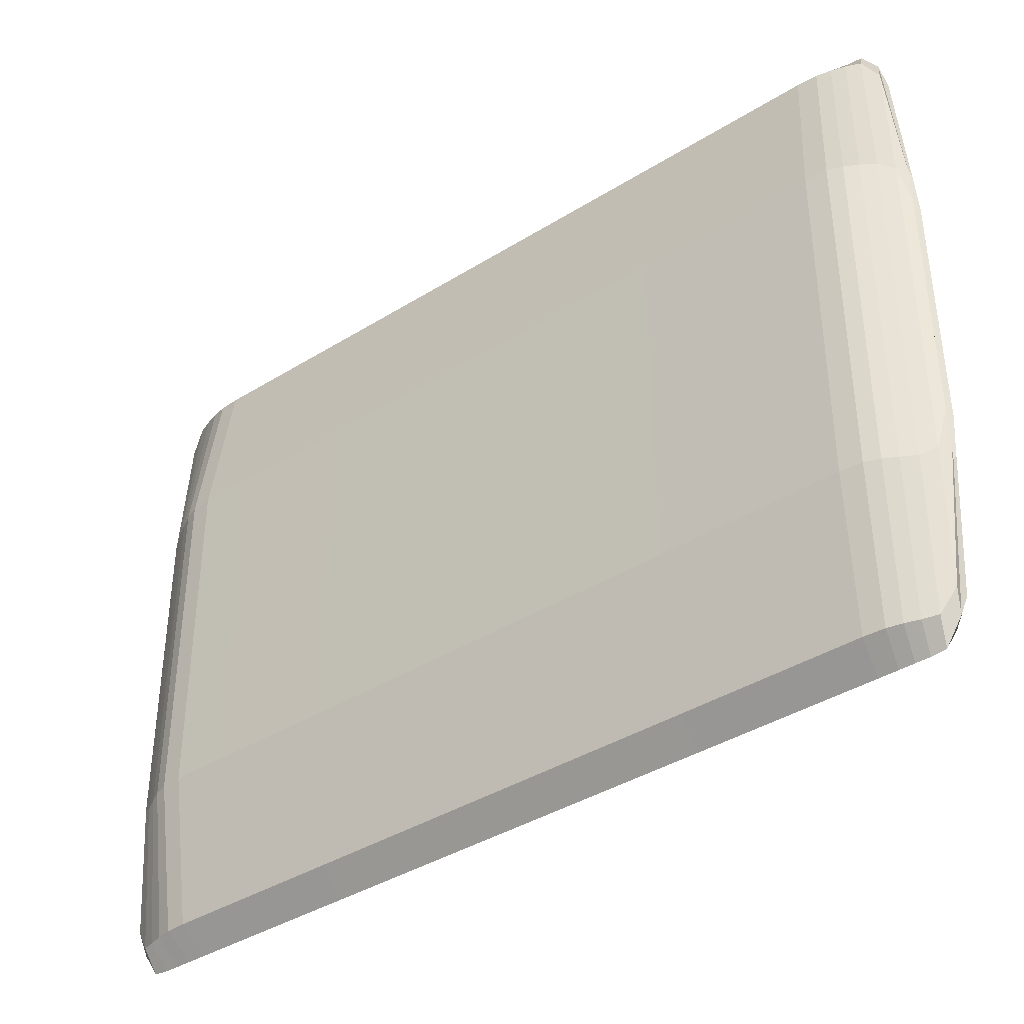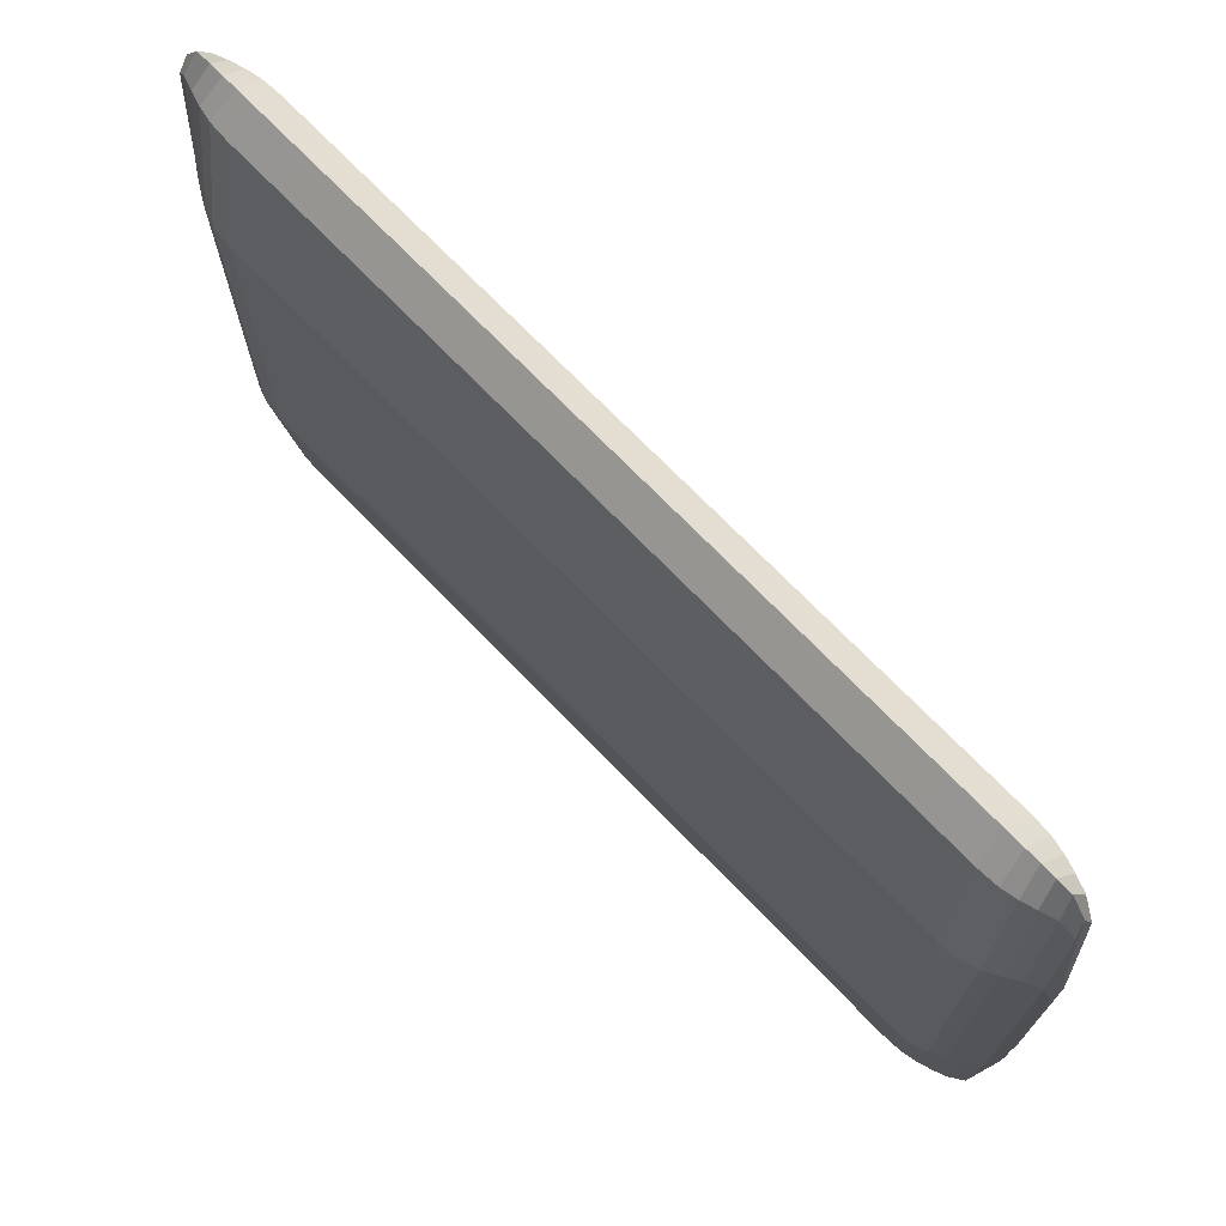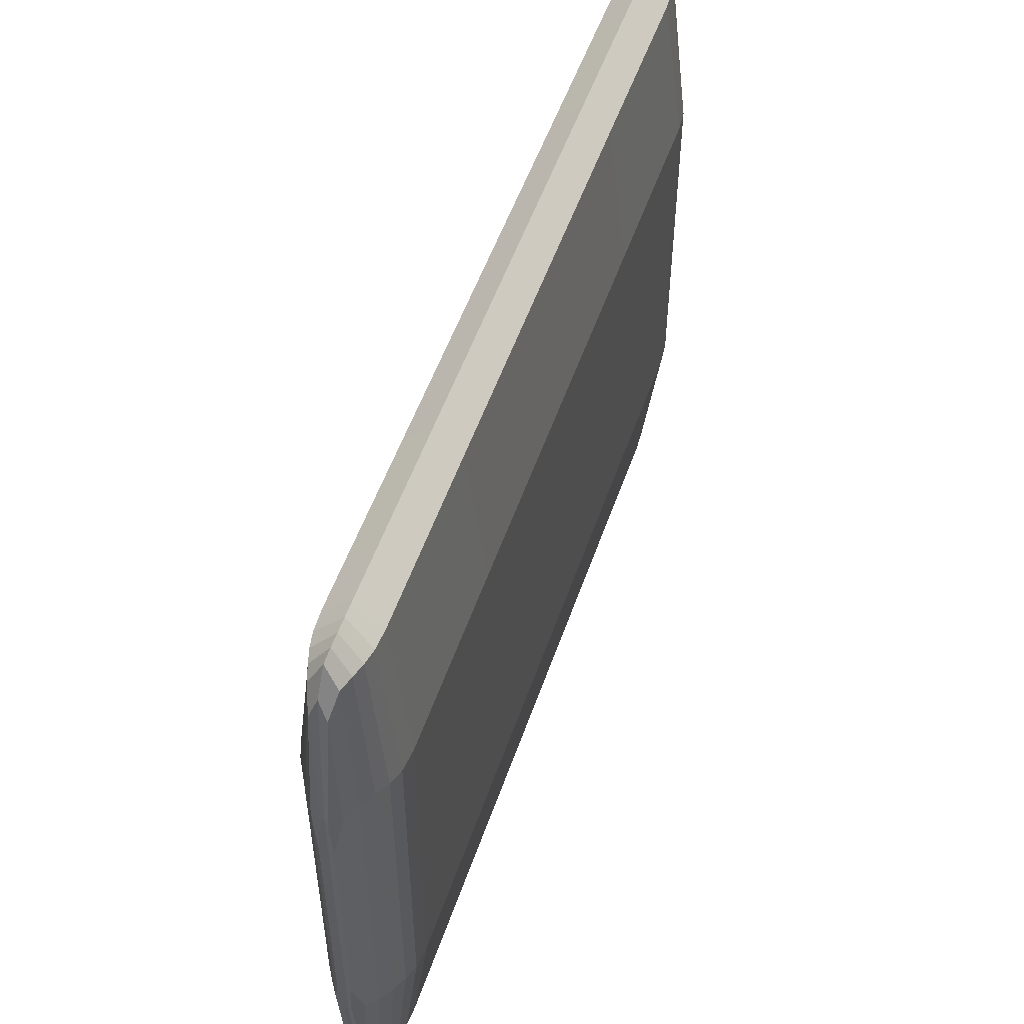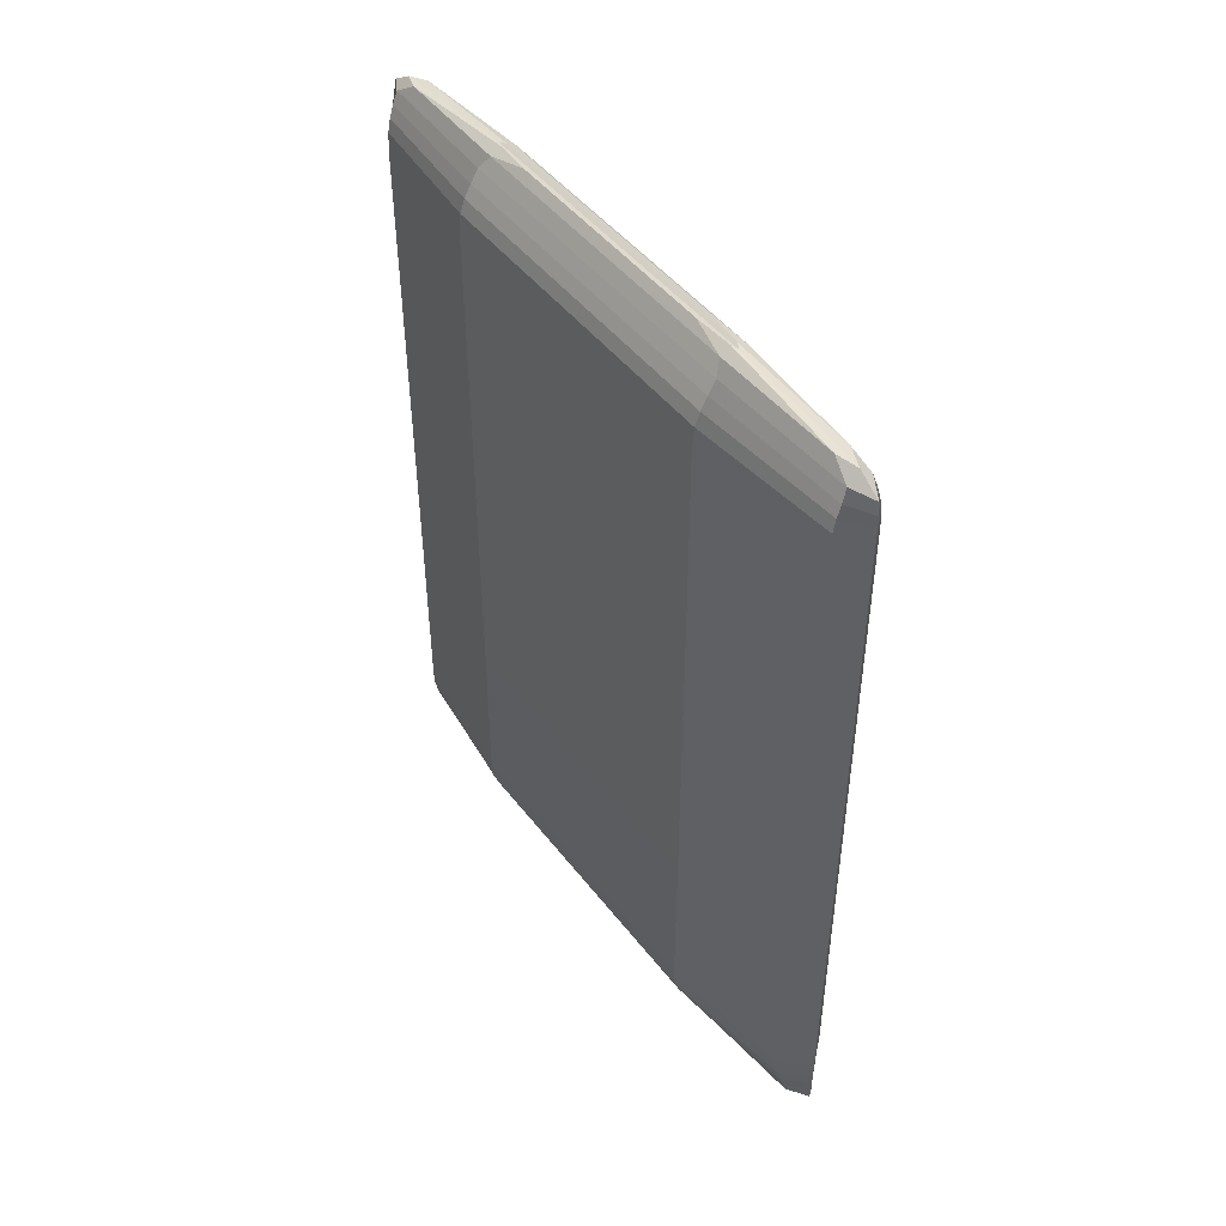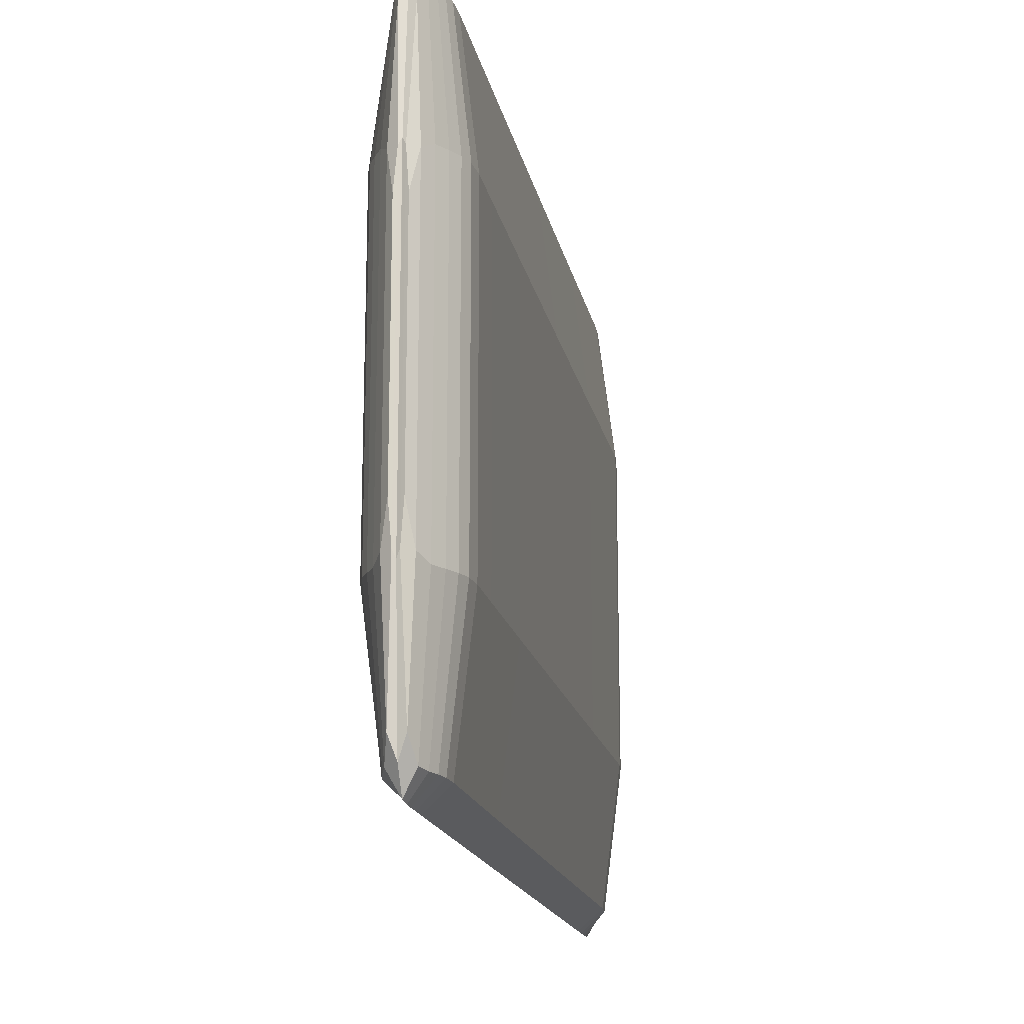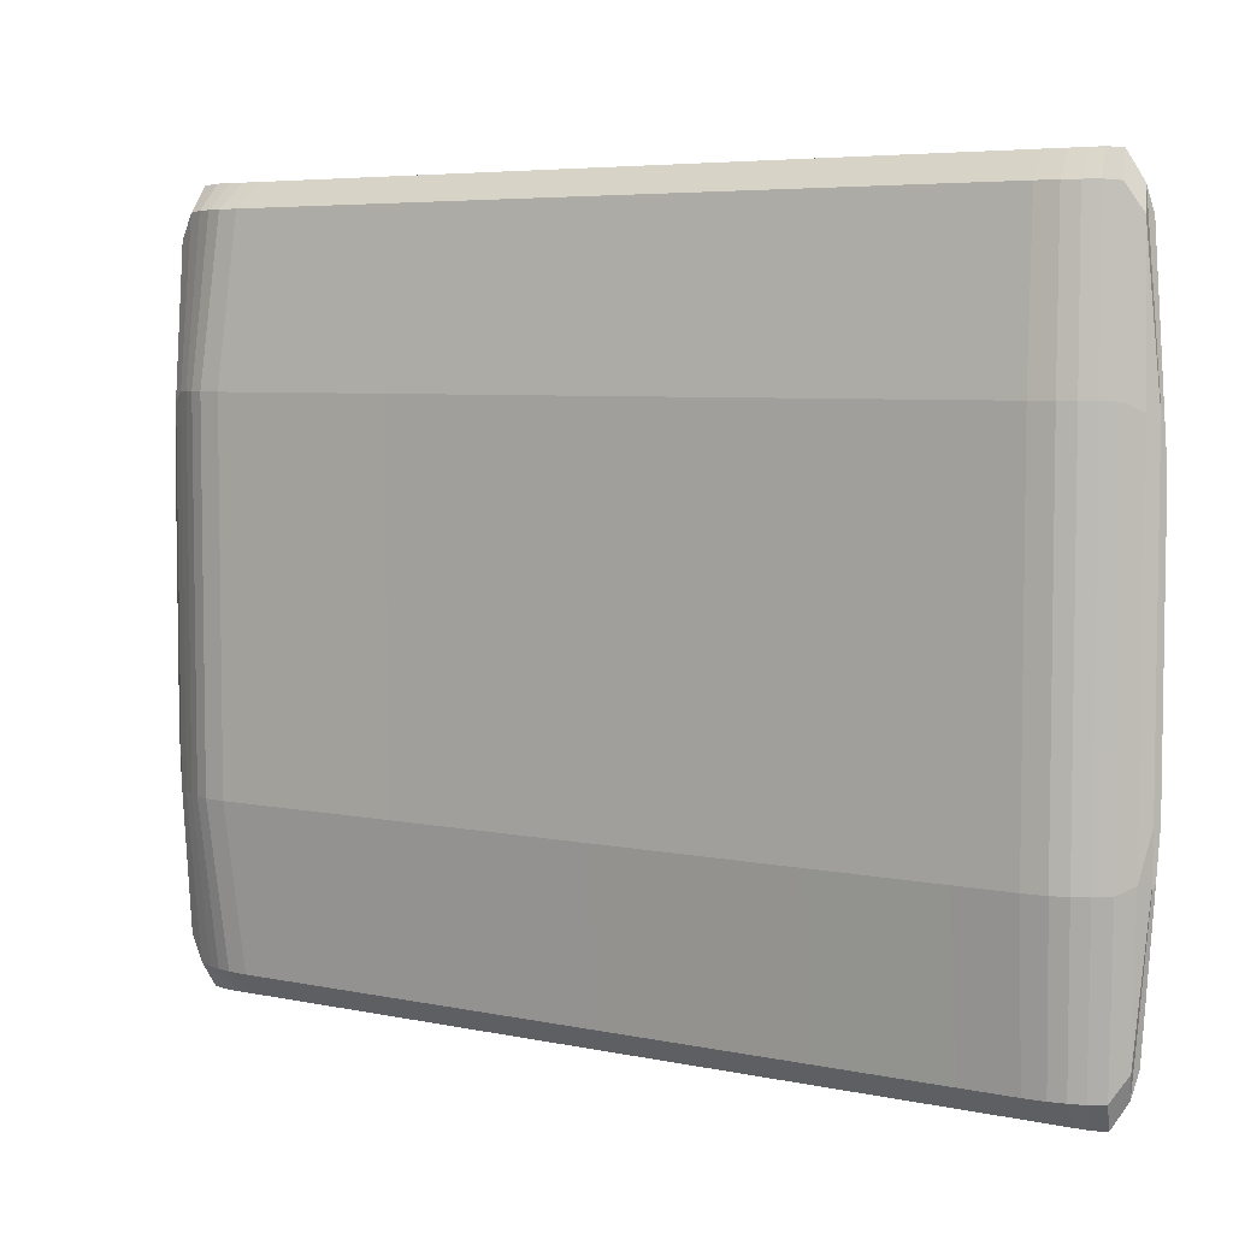
<metadata>
{"format":"obj","ext":"obj","renderer":"f3d","projection":"perspective","resolution":1024,"background":"white","views":[{"elev":-39.4,"azim":-52.2,"up":"+Z"},{"elev":71.9,"azim":-44.1,"up":"+Z"},{"elev":53.1,"azim":18.9,"up":"+Z"},{"elev":46.6,"azim":-35.4,"up":"+Y"},{"elev":-17.1,"azim":-169.0,"up":"+Z"},{"elev":5.4,"azim":-56.5,"up":"+Z"}]}
</metadata>
<code>
o Cube
v 0.04335 4.037 -0.8257
v 0.04335 -2.021 -0.8257
v 0.04335 4.037 0.8257
v 0.04335 -2.021 0.8257
v -0.04335 4.037 -0.8257
v -0.04335 -2.021 -0.8257
v -0.04335 4.037 0.8257
v -0.04335 -2.021 0.8257
v 0 -2 -1.149
v 0 4.016 1.149
v 0 -2 1.149
v 0 4.016 -1.149
v 0.2971 1.008 -1.155
v -0.2971 1.008 1.155
v 0.2971 1.008 1.155
v -0.2971 1.008 -1.155
v 0 1.008 -2.328
v 0 1.008 2.328
v -0.2974 2.294 1.155
v 0.2974 2.294 -1.155
v 0.2974 2.294 1.155
v -0.2974 2.294 -1.155
v 0 2.289 -2.328
v 0 2.289 2.328
v -0.299 3.116 1.155
v 0.299 3.116 -1.155
v 0.299 3.116 1.155
v -0.299 3.116 -1.155
v 0 3.087 -2.328
v 0 3.087 2.328
v 0.2974 -0.2791 -1.155
v 0.2974 -0.2791 1.155
v -0.2974 -0.2791 -1.155
v 0 -0.2736 -2.328
v 0 -0.2736 2.328
v -0.2974 -0.2791 1.155
v 0.299 -1.101 -1.155
v 0.299 -1.101 1.155
v -0.299 -1.101 -1.155
v 0 -1.072 -2.328
v 0 -1.072 2.328
v -0.299 -1.101 1.155
v 0.2047 -1.786 -1.155
v 0.2047 -1.786 1.155
v -0.2047 -1.786 -1.155
v 0 -1.709 -2.328
v 0 -1.709 2.328
v -0.2047 -1.786 1.155
v -0.2861 -1.606 1.155
v 0.2861 -1.606 -1.155
v 0.2861 -1.606 1.155
v -0.2861 -1.606 -1.155
v 0 -1.521 -2.328
v 0 -1.521 2.328
v 0.252 -1.701 -1.155
v 0.252 -1.701 1.155
v -0.252 -1.701 -1.155
v 0 -1.617 -2.328
v 0 -1.617 2.328
v -0.252 -1.701 1.155
v -0.2997 -1.465 1.155
v 0.2997 -1.465 -1.155
v 0.2997 -1.465 1.155
v -0.2997 -1.465 -1.155
v 0 -1.395 -2.328
v 0 -1.395 2.328
v 0.09169 -1.967 -1.101
v 0.09169 -1.967 1.101
v -0.09169 -1.967 -1.101
v 0 -1.911 -2.154
v 0 -1.911 2.154
v -0.09169 -1.967 1.101
v -0.1492 -1.877 1.152
v 0.1492 -1.877 -1.152
v 0.1492 -1.877 1.152
v -0.1492 -1.877 -1.152
v 0 -1.805 -2.319
v 0 -1.805 2.319
v -0.2047 3.802 1.155
v 0.2047 3.802 -1.155
v 0.2047 3.802 1.155
v -0.2047 3.802 -1.155
v 0 3.724 -2.328
v 0 3.724 2.328
v -0.09169 3.982 1.101
v 0.09169 3.982 -1.101
v 0.09169 3.982 1.101
v -0.09169 3.982 -1.101
v 0 3.927 -2.154
v 0 3.927 2.154
v 0.2861 3.621 -1.155
v 0.2861 3.621 1.155
v -0.2861 3.621 -1.155
v 0 3.536 -2.328
v 0 3.536 2.328
v -0.2861 3.621 1.155
v 0.2997 3.48 -1.155
v 0.2997 3.48 1.155
v -0.2997 3.48 -1.155
v 0 3.41 -2.328
v 0 3.41 2.328
v -0.2997 3.48 1.155
v 0.1492 3.892 -1.152
v 0.1492 3.892 1.152
v -0.1492 3.892 -1.152
v 0 3.82 -2.319
v 0 3.82 2.319
v -0.1492 3.892 1.152
v -0.252 3.716 1.155
v 0.252 3.716 -1.155
v 0.252 3.716 1.155
v -0.252 3.716 -1.155
v 0 3.632 -2.328
v 0 3.632 2.328
v -0.02195 -2.011 -1.101
v -0.02195 4.026 1.101
v -0.02195 -2.011 1.101
v -0.02195 4.026 -1.101
v -0.1708 1.008 -2.173
v -0.1708 1.008 2.173
v -0.171 2.291 -2.173
v -0.171 2.291 2.173
v -0.1719 3.1 -2.173
v -0.1719 3.1 2.173
v -0.171 -0.2761 2.173
v -0.171 -0.2761 -2.173
v -0.1719 -1.084 -2.173
v -0.1719 -1.084 2.173
v -0.1177 -1.741 2.173
v -0.1177 -1.741 -2.173
v -0.1646 -1.557 2.173
v -0.1646 -1.557 -2.173
v -0.145 -1.652 -2.173
v -0.145 -1.652 2.173
v -0.1724 -1.424 2.173
v -0.1724 -1.424 -2.173
v -0.05221 -1.935 -2.011
v -0.05221 -1.935 2.011
v -0.08579 -1.835 -2.163
v -0.08579 -1.835 2.163
v -0.1177 3.756 -2.173
v -0.1177 3.756 2.173
v -0.05221 3.95 -2.011
v -0.05221 3.95 2.011
v -0.1646 3.572 2.173
v -0.1646 3.572 -2.173
v -0.1724 3.439 -2.173
v -0.1724 3.439 2.173
v -0.08579 3.85 2.163
v -0.08579 3.85 -2.163
v -0.145 3.667 2.173
v -0.145 3.667 -2.173
v 0.02195 -2.011 1.101
v 0.02195 4.026 -1.101
v 0.02195 -2.011 -1.101
v 0.02195 4.026 1.101
v 0.1708 1.008 2.173
v 0.1708 1.008 -2.173
v 0.171 2.291 2.173
v 0.171 2.291 -2.173
v 0.1719 3.1 2.173
v 0.1719 3.1 -2.173
v 0.171 -0.2761 -2.173
v 0.171 -0.2761 2.173
v 0.1719 -1.084 2.173
v 0.1719 -1.084 -2.173
v 0.1177 -1.741 -2.173
v 0.1177 -1.741 2.173
v 0.1646 -1.557 -2.173
v 0.1646 -1.557 2.173
v 0.145 -1.652 2.173
v 0.145 -1.652 -2.173
v 0.1724 -1.424 -2.173
v 0.1724 -1.424 2.173
v 0.05221 -1.935 2.011
v 0.05221 -1.935 -2.011
v 0.08579 -1.835 2.163
v 0.08579 -1.835 -2.163
v 0.1177 3.756 2.173
v 0.1177 3.756 -2.173
v 0.05221 3.95 2.011
v 0.05221 3.95 -2.011
v 0.1646 3.572 -2.173
v 0.1646 3.572 2.173
v 0.1724 3.439 2.173
v 0.1724 3.439 -2.173
v 0.08579 3.85 -2.163
v 0.08579 3.85 2.163
v 0.145 3.667 -2.173
v 0.145 3.667 2.173
f 118 5 7 116
f 144 116 7 85
f 85 7 5 88
f 155 2 4 153
f 86 1 3 87
f 182 154 1 86
f 143 118 12 89
f 115 9 11 117
f 181 156 10 90
f 154 12 10 156
f 164 157 18 35
f 126 119 17 34
f 163 158 13 31
f 31 13 15 32
f 36 14 16 33
f 125 120 14 36
f 157 159 24 18
f 119 121 23 17
f 158 160 20 13
f 13 20 21 15
f 14 19 22 16
f 120 122 19 14
f 159 161 30 24
f 121 123 29 23
f 160 162 26 20
f 20 26 27 21
f 19 25 28 22
f 122 124 25 19
f 128 125 36 42
f 42 36 33 39
f 37 31 32 38
f 166 163 31 37
f 127 126 34 40
f 165 164 35 41
f 174 165 41 66
f 136 127 40 65
f 173 166 37 62
f 62 37 38 63
f 61 42 39 64
f 135 128 42 61
f 140 129 48 73
f 73 48 45 76
f 74 43 44 75
f 178 167 43 74
f 139 130 46 77
f 177 168 47 78
f 134 131 49 60
f 60 49 52 57
f 55 50 51 56
f 172 169 50 55
f 133 132 53 58
f 171 170 54 59
f 168 171 59 47
f 130 133 58 46
f 167 172 55 43
f 43 55 56 44
f 48 60 57 45
f 129 134 60 48
f 131 135 61 49
f 49 61 64 52
f 50 62 63 51
f 169 173 62 50
f 132 136 65 53
f 170 174 66 54
f 153 175 71 11
f 115 137 70 9
f 155 176 67 2
f 2 67 68 4
f 8 72 69 6
f 117 138 72 8
f 175 177 78 71
f 137 139 77 70
f 176 178 74 67
f 67 74 75 68
f 72 73 76 69
f 138 140 73 72
f 190 179 84 114
f 152 141 83 113
f 189 180 80 110
f 110 80 81 111
f 109 79 82 112
f 151 142 79 109
f 188 181 90 107
f 150 143 89 106
f 187 182 86 103
f 103 86 87 104
f 108 85 88 105
f 149 144 85 108
f 148 145 96 102
f 102 96 93 99
f 97 91 92 98
f 186 183 91 97
f 147 146 94 100
f 185 184 95 101
f 161 185 101 30
f 123 147 100 29
f 162 186 97 26
f 26 97 98 27
f 25 102 99 28
f 124 148 102 25
f 142 149 108 79
f 79 108 105 82
f 80 103 104 81
f 180 187 103 80
f 141 150 106 83
f 179 188 107 84
f 145 151 109 96
f 96 109 112 93
f 91 110 111 92
f 183 189 110 91
f 146 152 113 94
f 184 190 114 95
f 93 112 152 146
f 95 114 151 145
f 82 105 150 141
f 84 107 149 142
f 30 101 148 124
f 28 99 147 123
f 99 93 146 147
f 101 95 145 148
f 107 90 144 149
f 105 88 143 150
f 114 84 142 151
f 112 82 141 152
f 71 78 140 138
f 69 76 139 137
f 11 71 138 117
f 6 69 137 115
f 52 64 136 132
f 54 66 135 131
f 47 59 134 129
f 45 57 133 130
f 57 52 132 133
f 59 54 131 134
f 76 45 130 139
f 78 47 129 140
f 66 41 128 135
f 64 39 127 136
f 39 33 126 127
f 41 35 125 128
f 24 30 124 122
f 22 28 123 121
f 18 24 122 120
f 16 22 121 119
f 35 18 120 125
f 33 16 119 126
f 6 115 117 8
f 88 5 118 143
f 90 10 116 144
f 12 118 116 10
f 92 111 190 184
f 94 113 189 183
f 81 104 188 179
f 83 106 187 180
f 29 100 186 162
f 27 98 185 161
f 98 92 184 185
f 100 94 183 186
f 106 89 182 187
f 104 87 181 188
f 113 83 180 189
f 111 81 179 190
f 70 77 178 176
f 68 75 177 175
f 9 70 176 155
f 4 68 175 153
f 51 63 174 170
f 53 65 173 169
f 46 58 172 167
f 44 56 171 168
f 56 51 170 171
f 58 53 169 172
f 75 44 168 177
f 77 46 167 178
f 65 40 166 173
f 63 38 165 174
f 38 32 164 165
f 40 34 163 166
f 23 29 162 160
f 21 27 161 159
f 17 23 160 158
f 15 21 159 157
f 34 17 158 163
f 32 15 157 164
f 1 154 156 3
f 87 3 156 181
f 89 12 154 182
f 9 155 153 11

</code>
